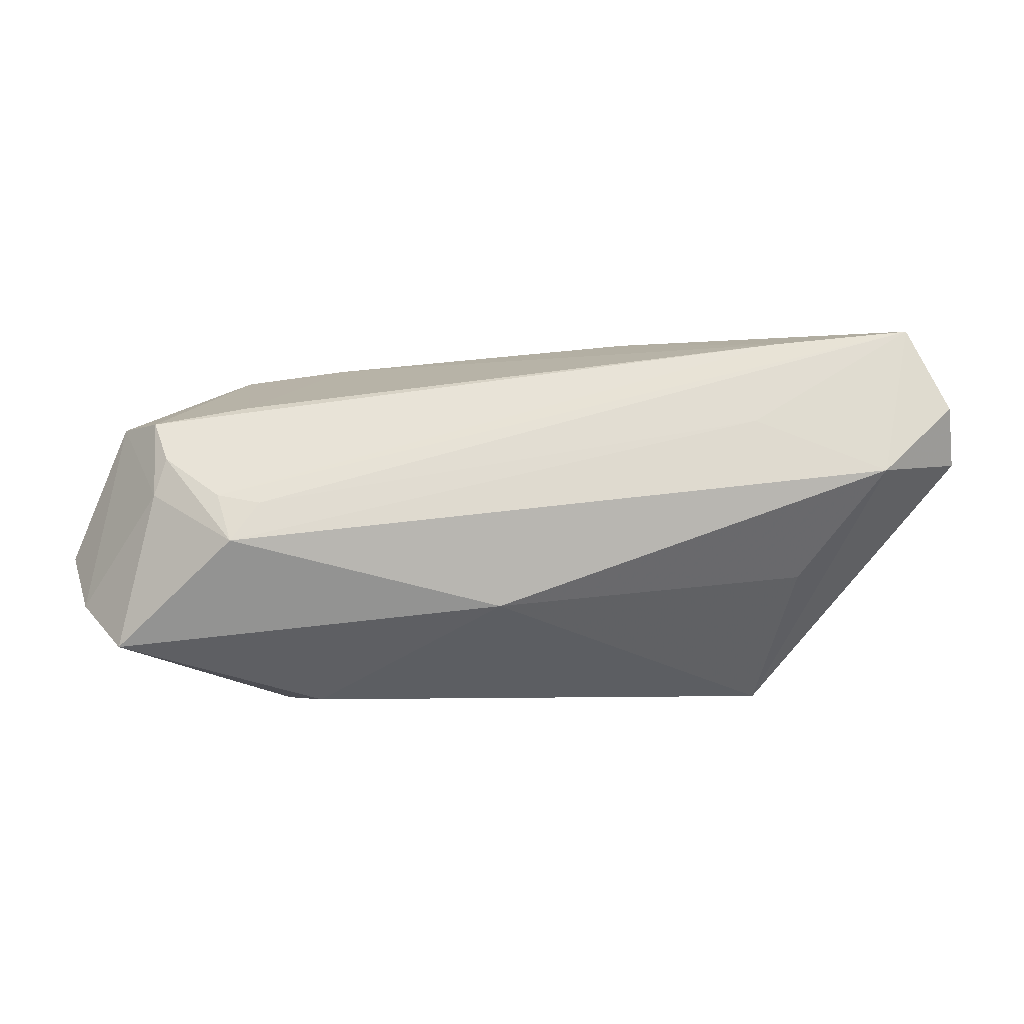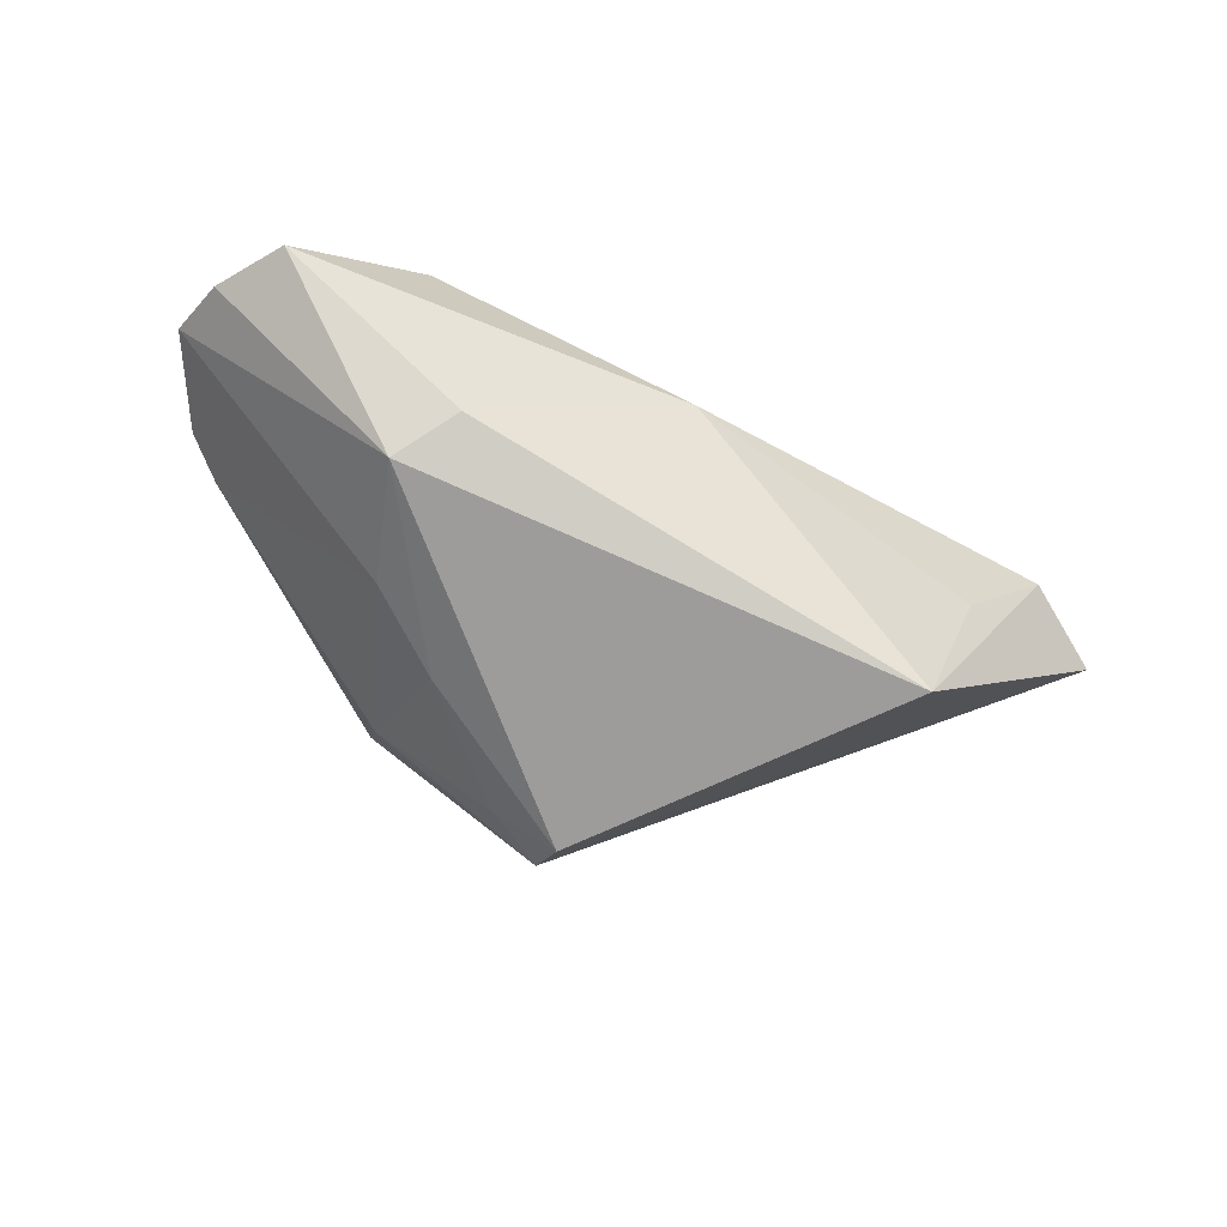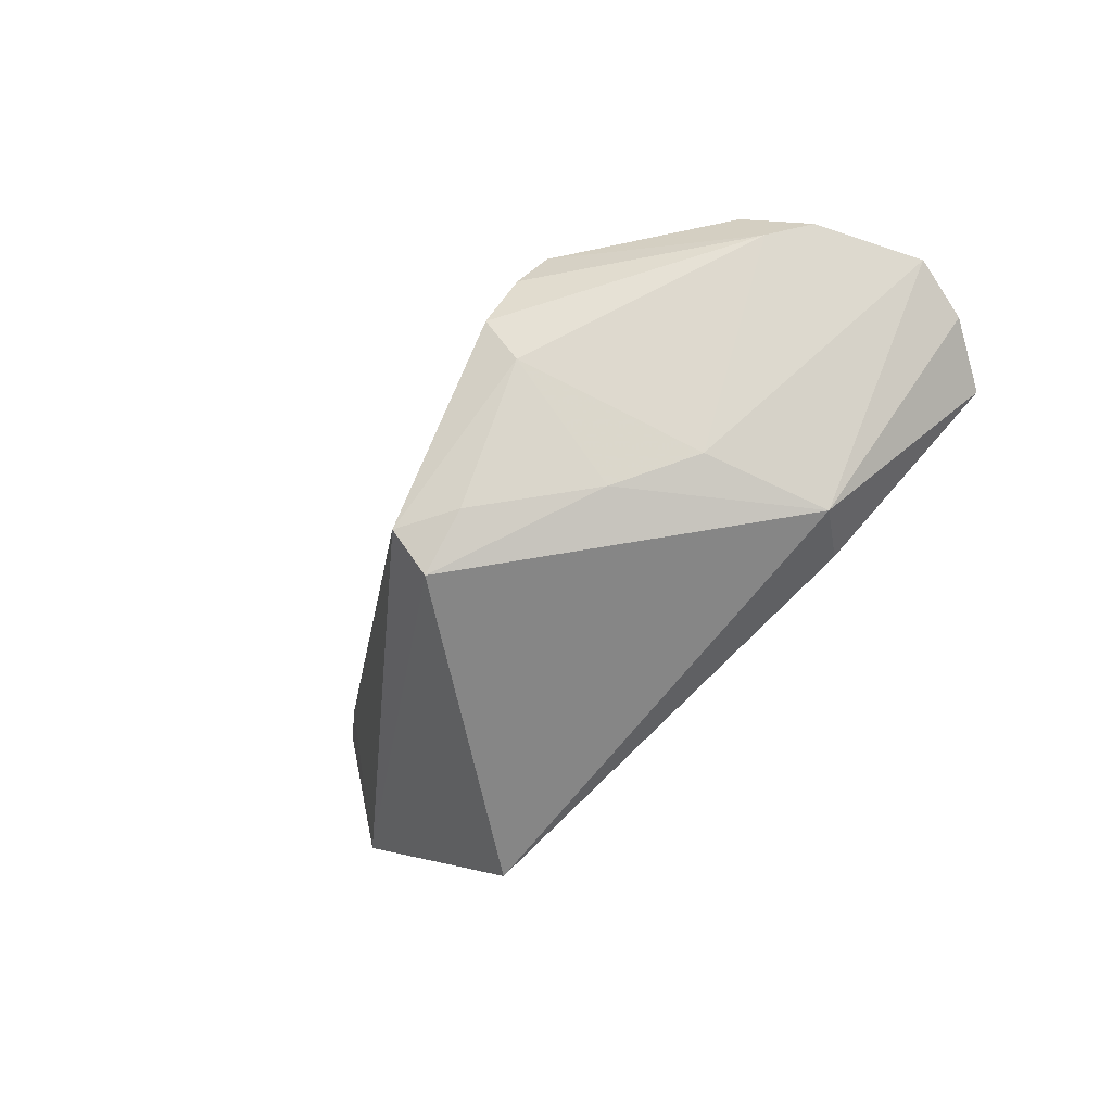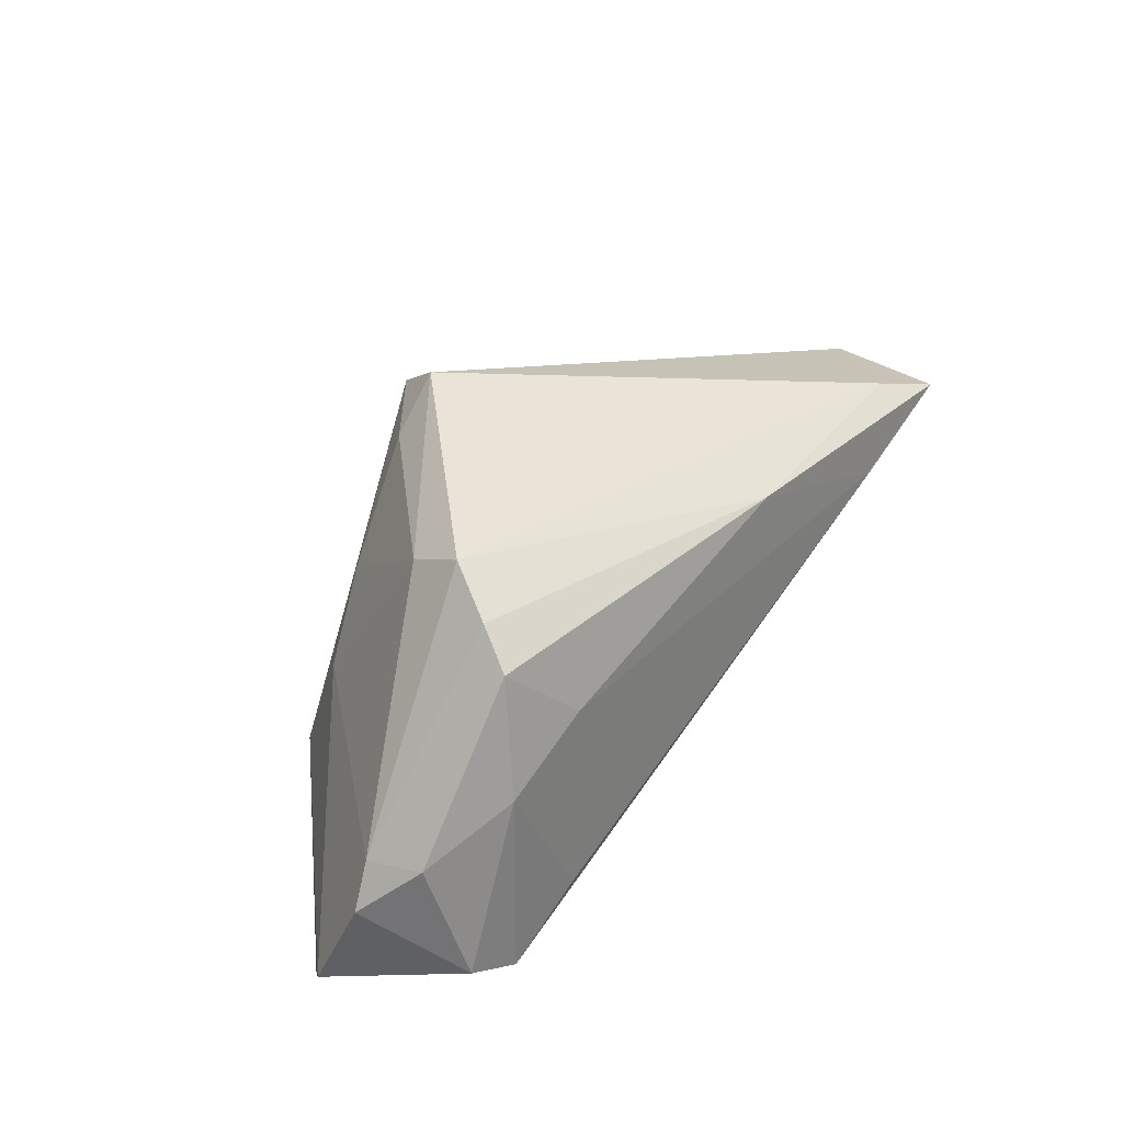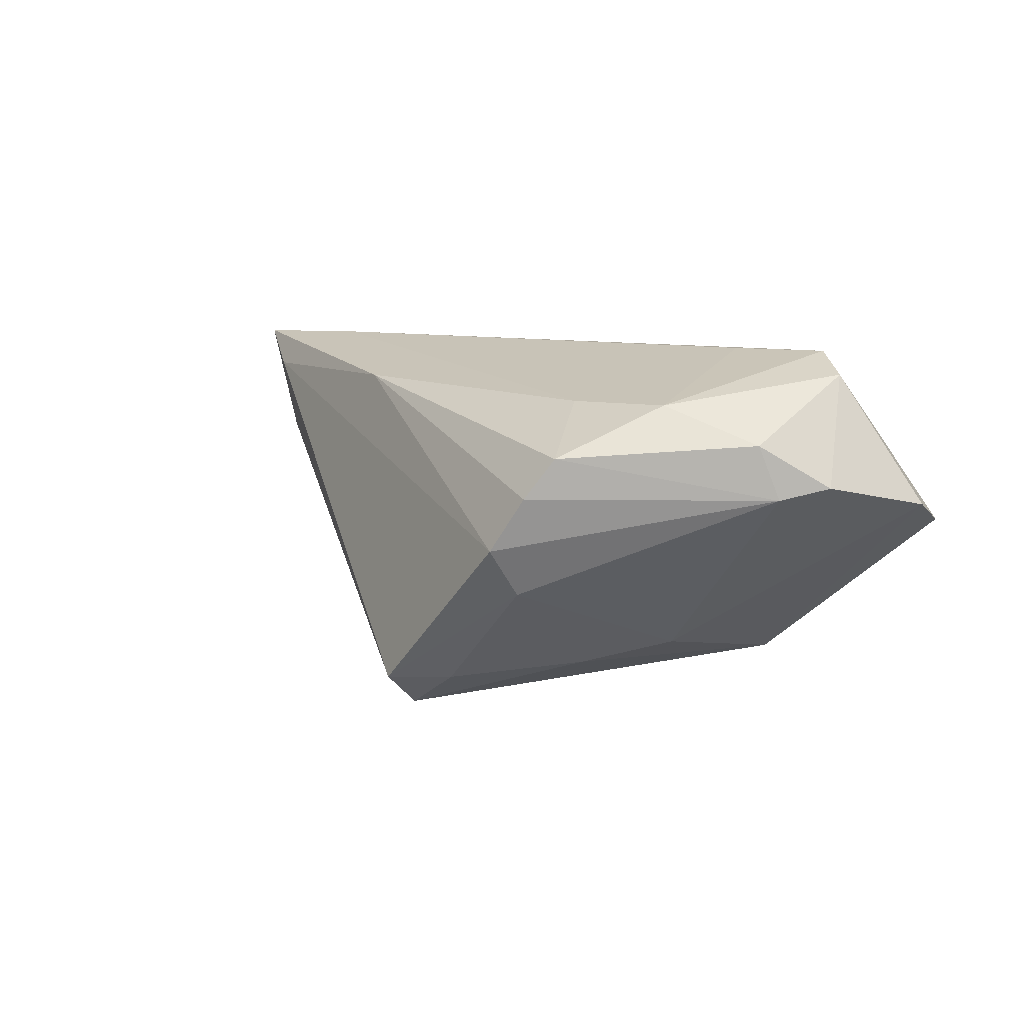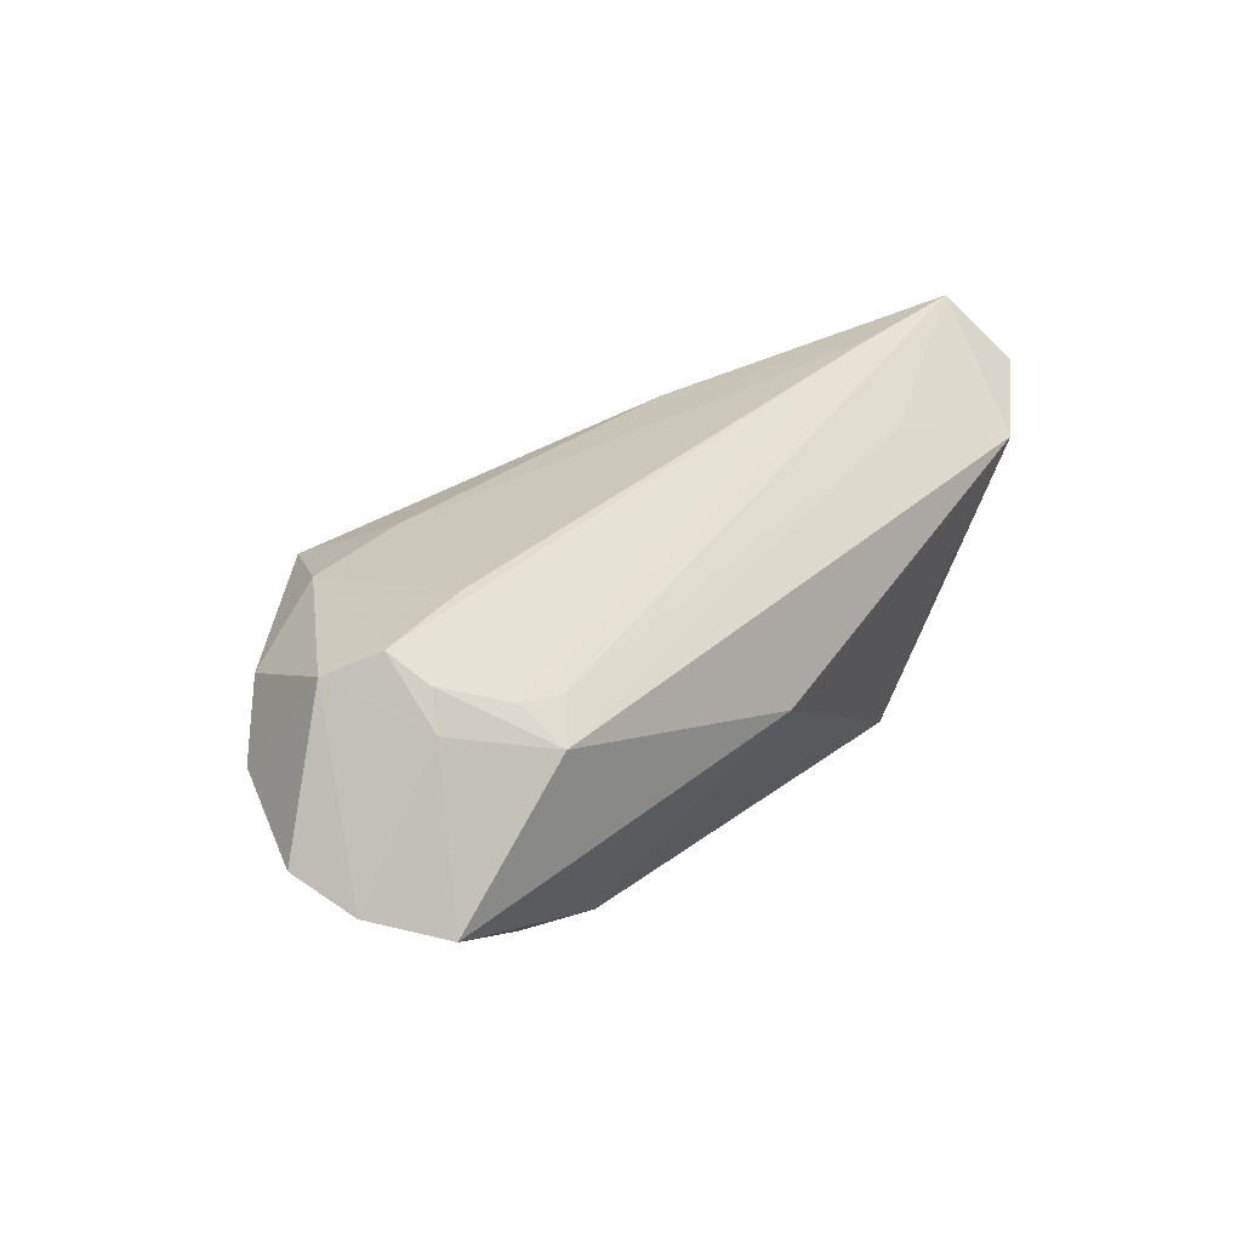
<metadata>
{"format":"obj","ext":"obj","renderer":"f3d","projection":"perspective","resolution":1024,"background":"white","views":[{"elev":-59.9,"azim":6.0,"up":"+Y"},{"elev":-62.9,"azim":-23.0,"up":"+Z"},{"elev":-60.8,"azim":-128.3,"up":"+Z"},{"elev":57.9,"azim":-55.1,"up":"+Y"},{"elev":8.4,"azim":-138.3,"up":"+Z"},{"elev":35.2,"azim":-45.9,"up":"+Z"}]}
</metadata>
<code>
v -0.05785 -0.007998 0.003795
v 0.03638 -0.01249 -0.02672
v -0.02233 0.03128 0.005234
v -0.02461 -0.01936 -0.01597
v -0.0161 0.0117 -0.02045
v 0.002524 -0.0245 0.0002553
v -0.028 -0.0187 0.01616
v -0.03322 0.0161 0.01702
v 0.04327 -0.0004919 0.02343
v 0.05383 0.004637 0.01818
v -0.04271 -0.0151 0.01674
v -0.05548 -0.01594 0.0007061
v 0.05554 -0.01544 0.01053
v -0.01775 0.03278 -0.001915
v -0.03361 -0.01749 0.0172
v -0.003045 0.02473 -0.02238
v 0.04317 -0.01553 -0.005069
v -0.03044 -0.01253 -0.0199
v 0.06093 0.0003695 0.02306
v 0.004481 0.0297 -0.02266
v -0.04957 -0.0245 -0.0009007
v -0.02985 -0.004879 0.02343
v 0.02203 0.01472 0.01822
v -0.04789 -0.00287 0.0207
v -0.04072 -0.01218 0.02055
v -0.05216 0.005469 0.006715
v -0.04247 -0.007217 0.02343
v -0.03201 -0.02285 0.01318
v 0.03892 -0.01001 0.01692
v -0.01831 0.02802 -0.008268
v -0.02556 0.02892 0.01052
v -0.04738 0.01001 0.005159
v 0.06558 -0.008492 0.006312
v 0.0654 -0.007665 0.0147
v -0.01936 0.01761 0.01691
v -0.02599 0.004091 -0.01733
v 0.004971 0.02395 -0.02733
v -0.04535 0.01188 0.01225
f 18 1 36
f 21 18 4
f 4 18 2
f 4 6 21
f 2 6 4
f 13 2 33
f 21 6 28
f 6 13 28
f 12 18 21
f 12 1 18
f 2 18 37
f 37 20 33
f 33 2 37
f 17 6 2
f 2 13 17
f 17 13 6
f 21 28 11
f 11 12 21
f 32 1 26
f 32 36 1
f 36 32 30
f 18 36 5
f 5 37 18
f 36 30 5
f 34 13 33
f 33 19 34
f 34 19 13
f 22 8 27
f 35 8 22
f 33 20 10
f 10 19 33
f 10 23 19
f 29 28 13
f 13 19 29
f 27 8 24
f 26 1 24
f 1 12 24
f 24 11 27
f 12 11 24
f 3 32 31
f 31 8 35
f 35 23 31
f 31 23 3
f 20 30 14
f 3 23 14
f 14 32 3
f 14 30 32
f 14 10 20
f 23 10 14
f 37 5 16
f 16 5 30
f 20 37 16
f 16 30 20
f 35 22 9
f 9 23 35
f 19 23 9
f 9 22 27
f 9 15 19
f 28 15 25
f 27 11 25
f 25 11 28
f 25 9 27
f 15 9 25
f 7 15 28
f 19 15 7
f 28 29 7
f 7 29 19
f 26 24 38
f 38 24 8
f 8 31 38
f 38 32 26
f 38 31 32

</code>
